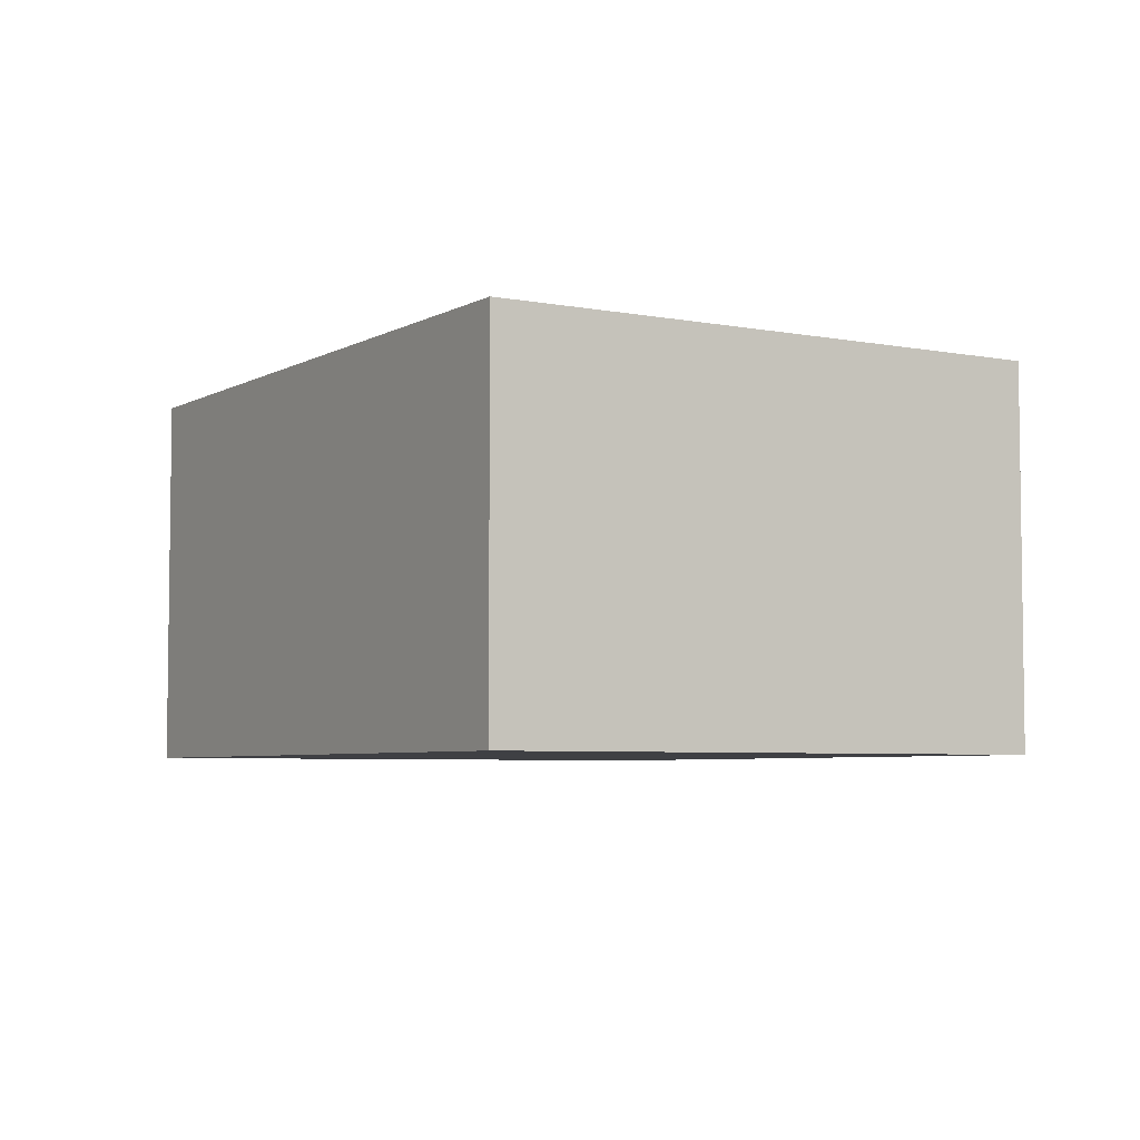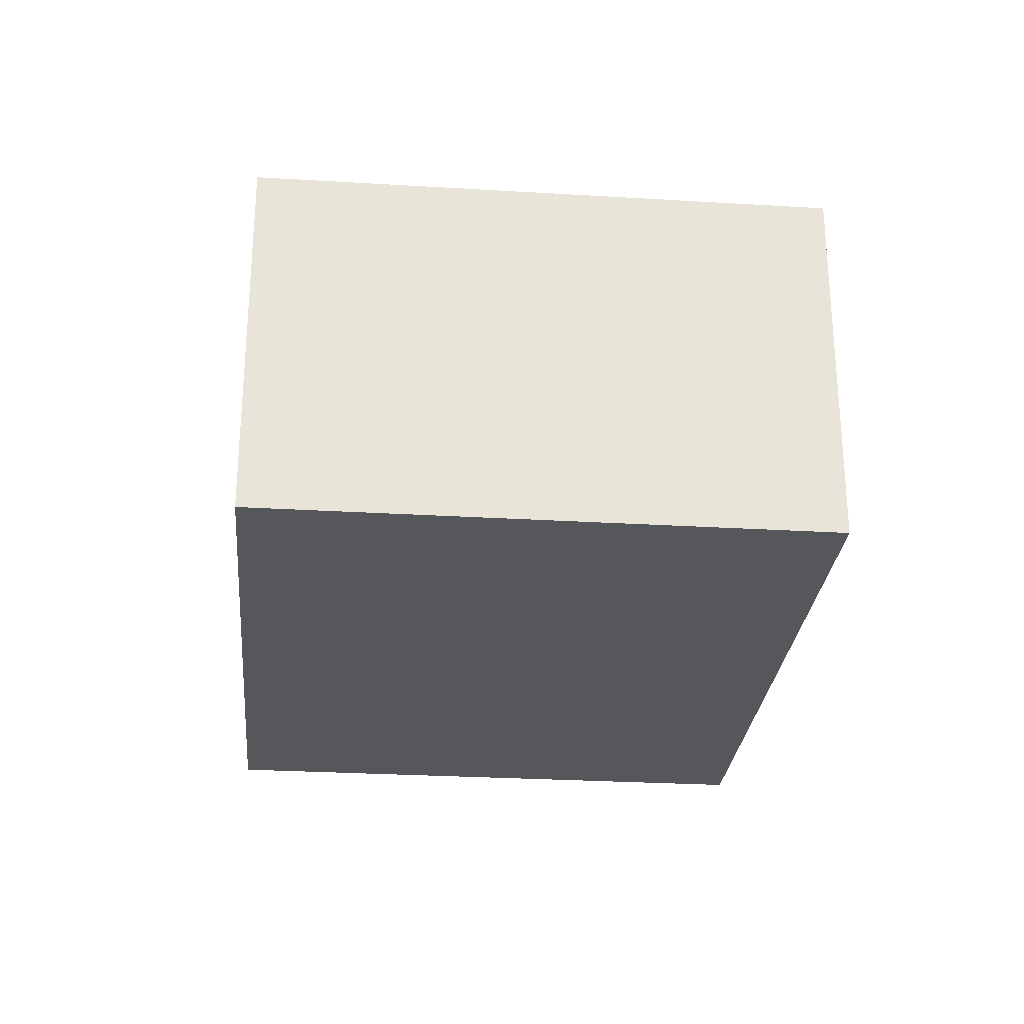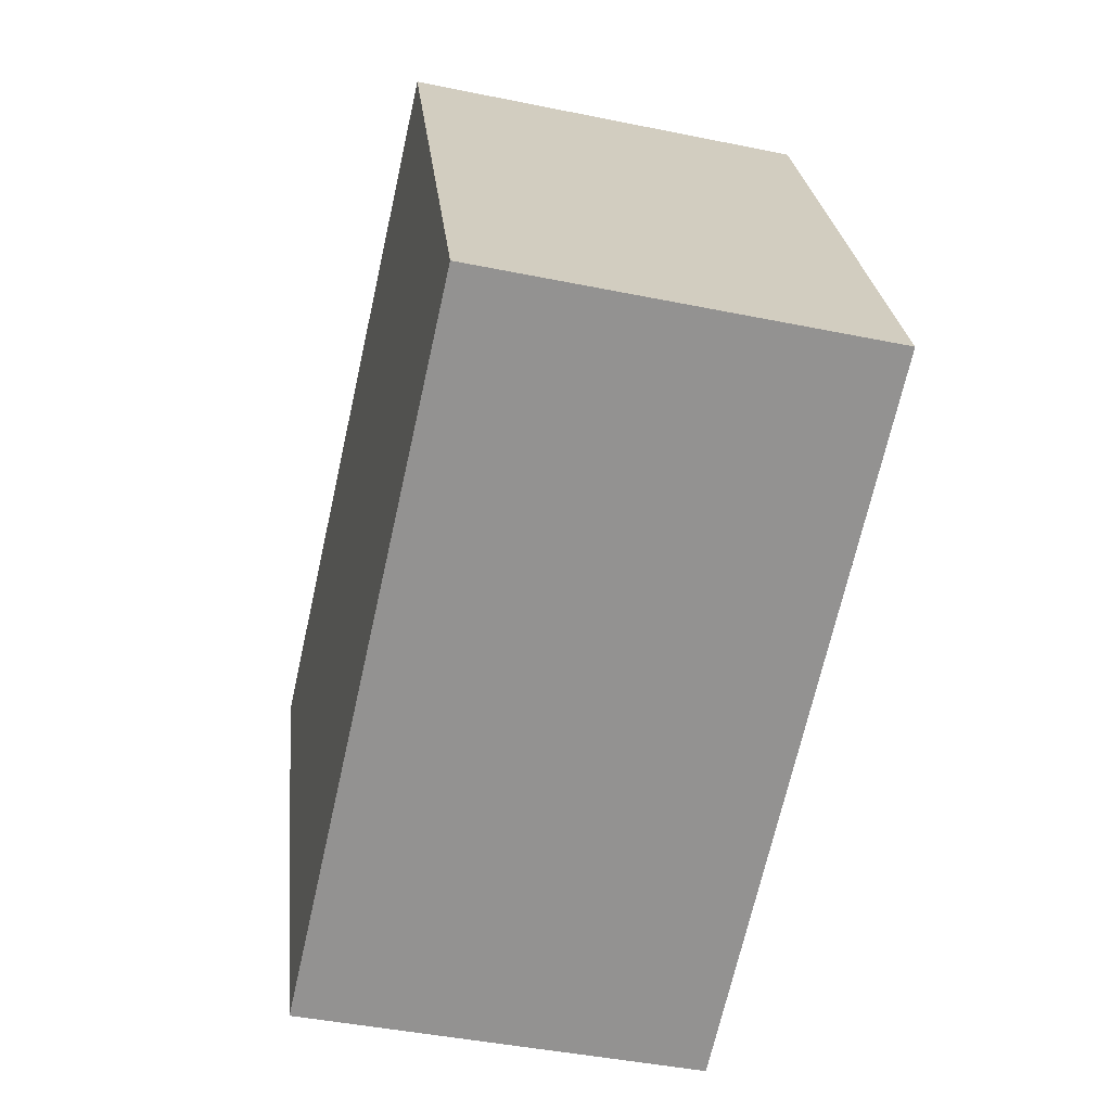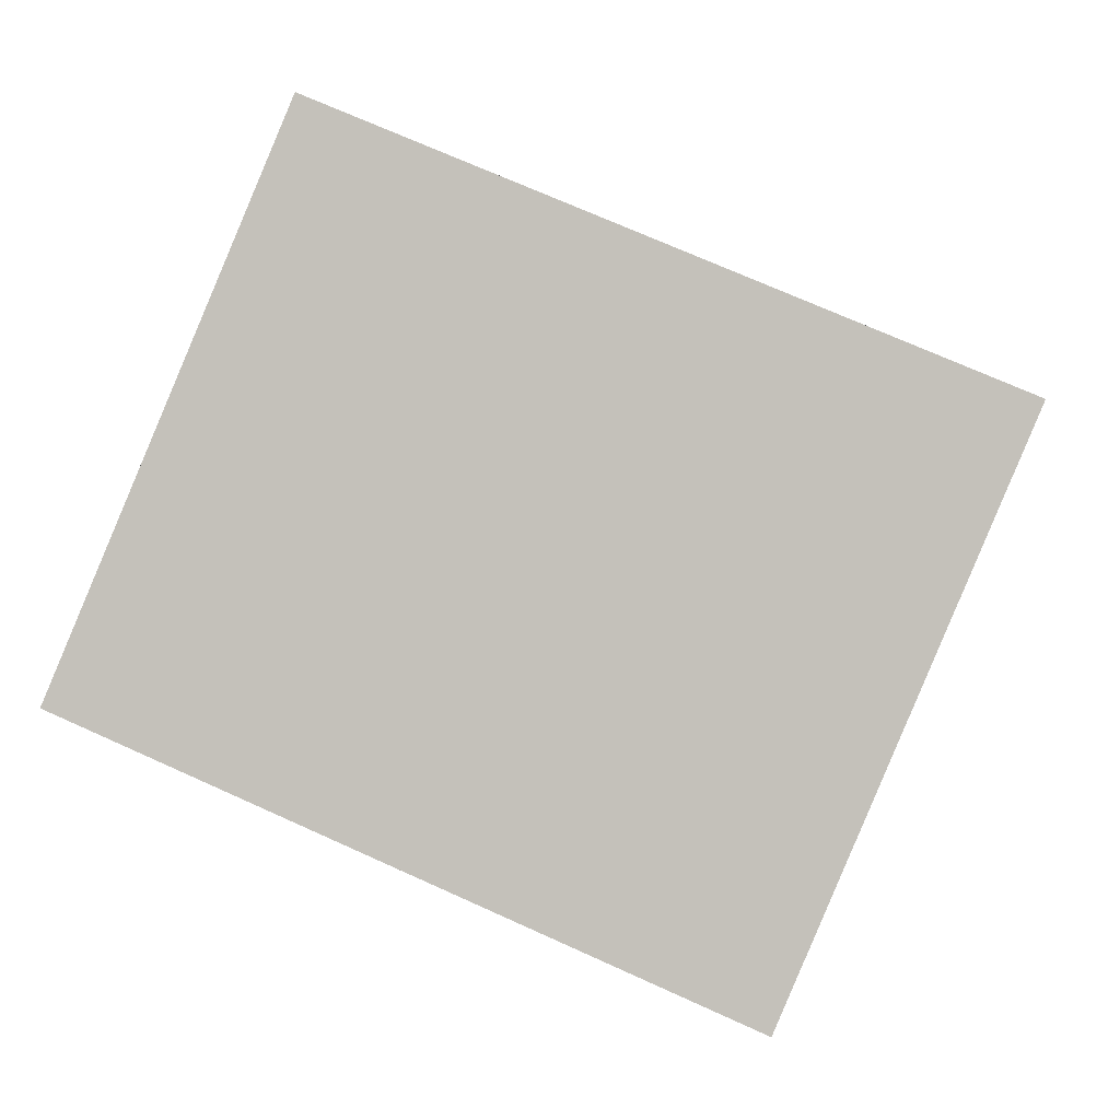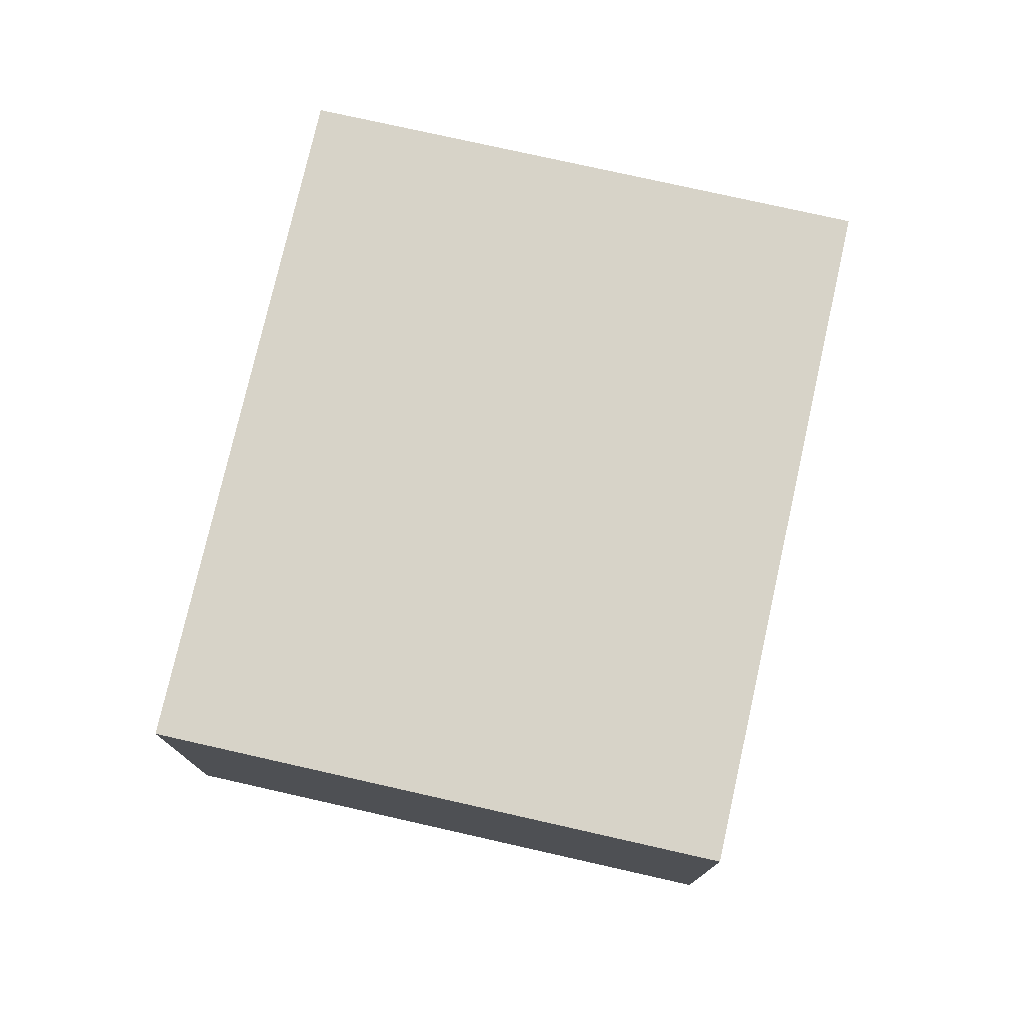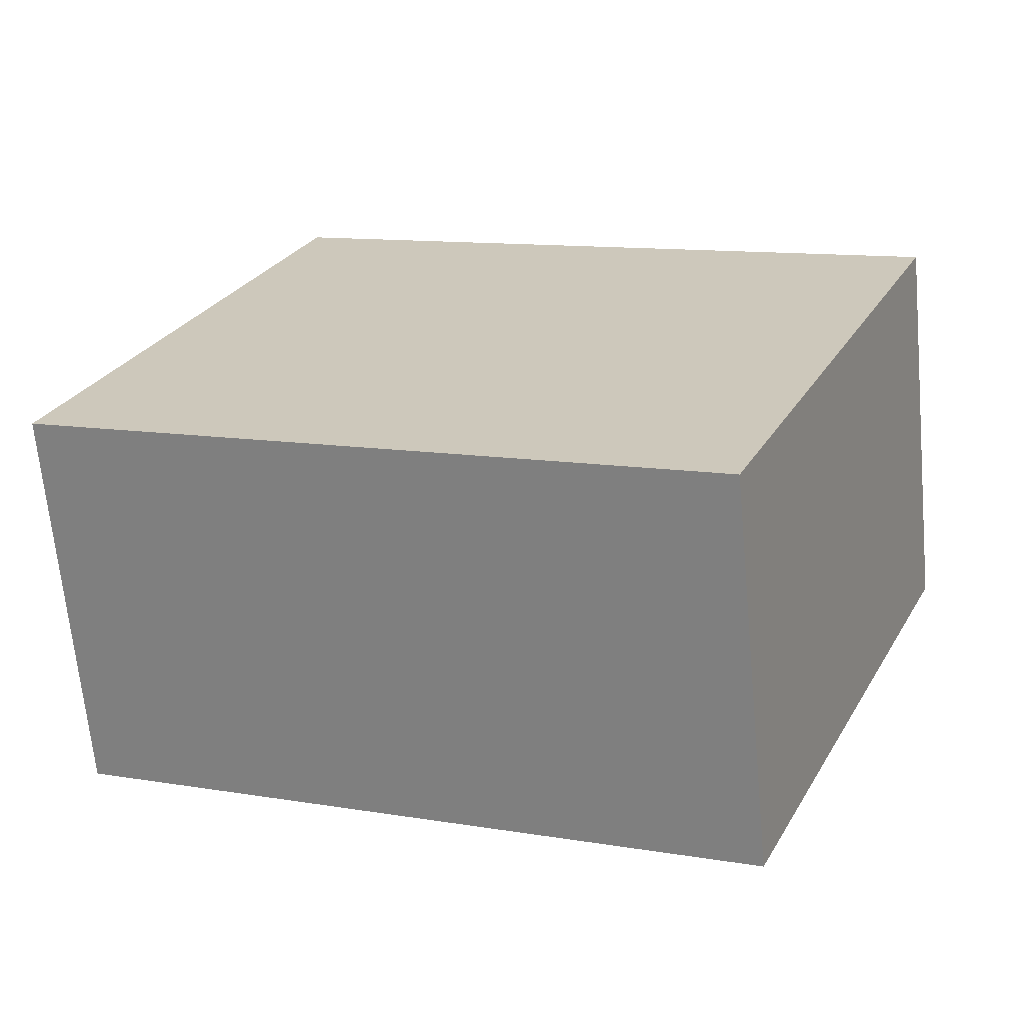
<metadata>
{"format":"obj","ext":"obj","renderer":"f3d","projection":"perspective","resolution":1024,"background":"white","views":[{"elev":-5.1,"azim":-98.4,"up":"+Y"},{"elev":-27.4,"azim":107.8,"up":"+Y"},{"elev":-43.6,"azim":-103.6,"up":"+Z"},{"elev":-0.6,"azim":7.9,"up":"+Z"},{"elev":76.6,"azim":125.8,"up":"+Y"},{"elev":-66.8,"azim":5.4,"up":"+Z"}]}
</metadata>
<code>
v  1.223 2.016 2.868
v  3.428 2.016 -1.461
v  0 2.016 1.234e-16
v  4.651 2.016 1.407
v  3.428 8.946e-17 -1.461
v  0 0 0
v  1.223 -1.756e-16 2.868
v  4.651 -8.615e-17 1.407
g defaultobject
f 1 2 3
f 2 1 4
f 5 3 2
f 3 5 6
f 6 1 3
f 1 6 7
f 7 4 1
f 4 7 8
f 8 2 4
f 2 8 5
f 5 7 6
f 7 5 8

</code>
